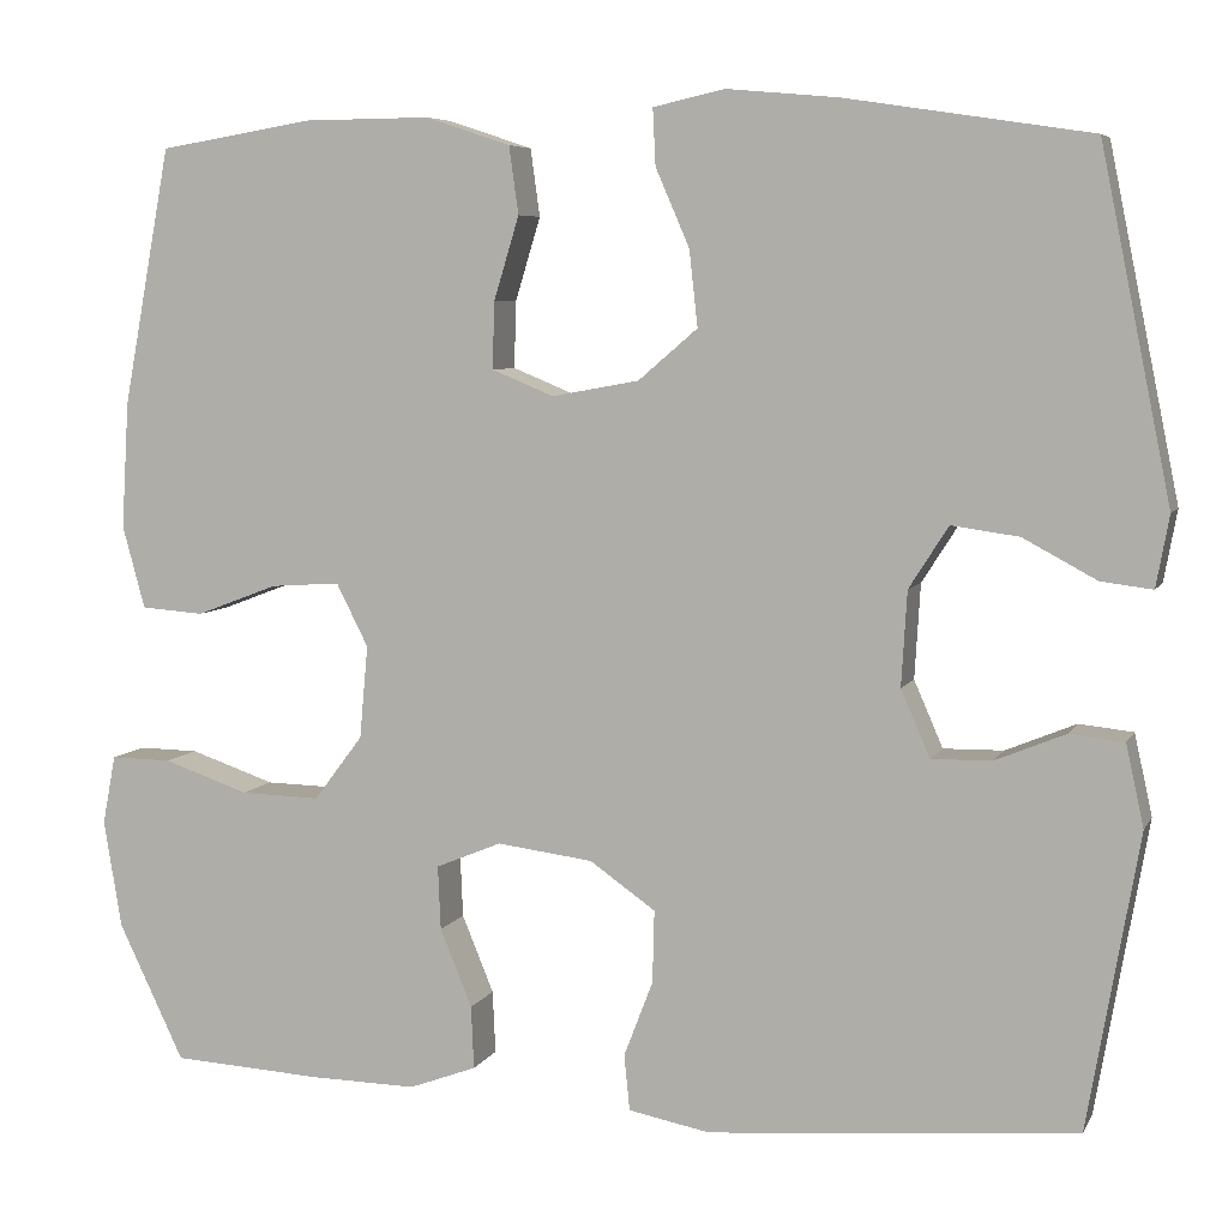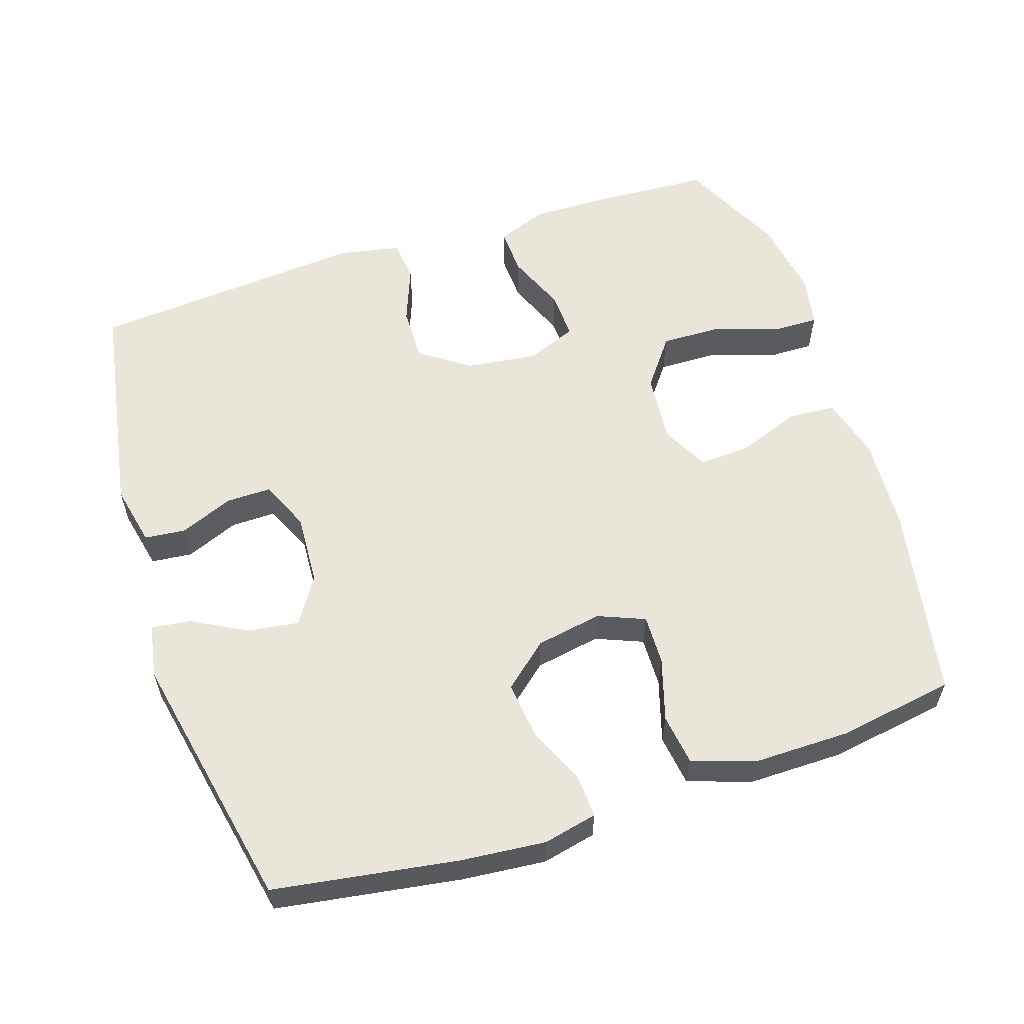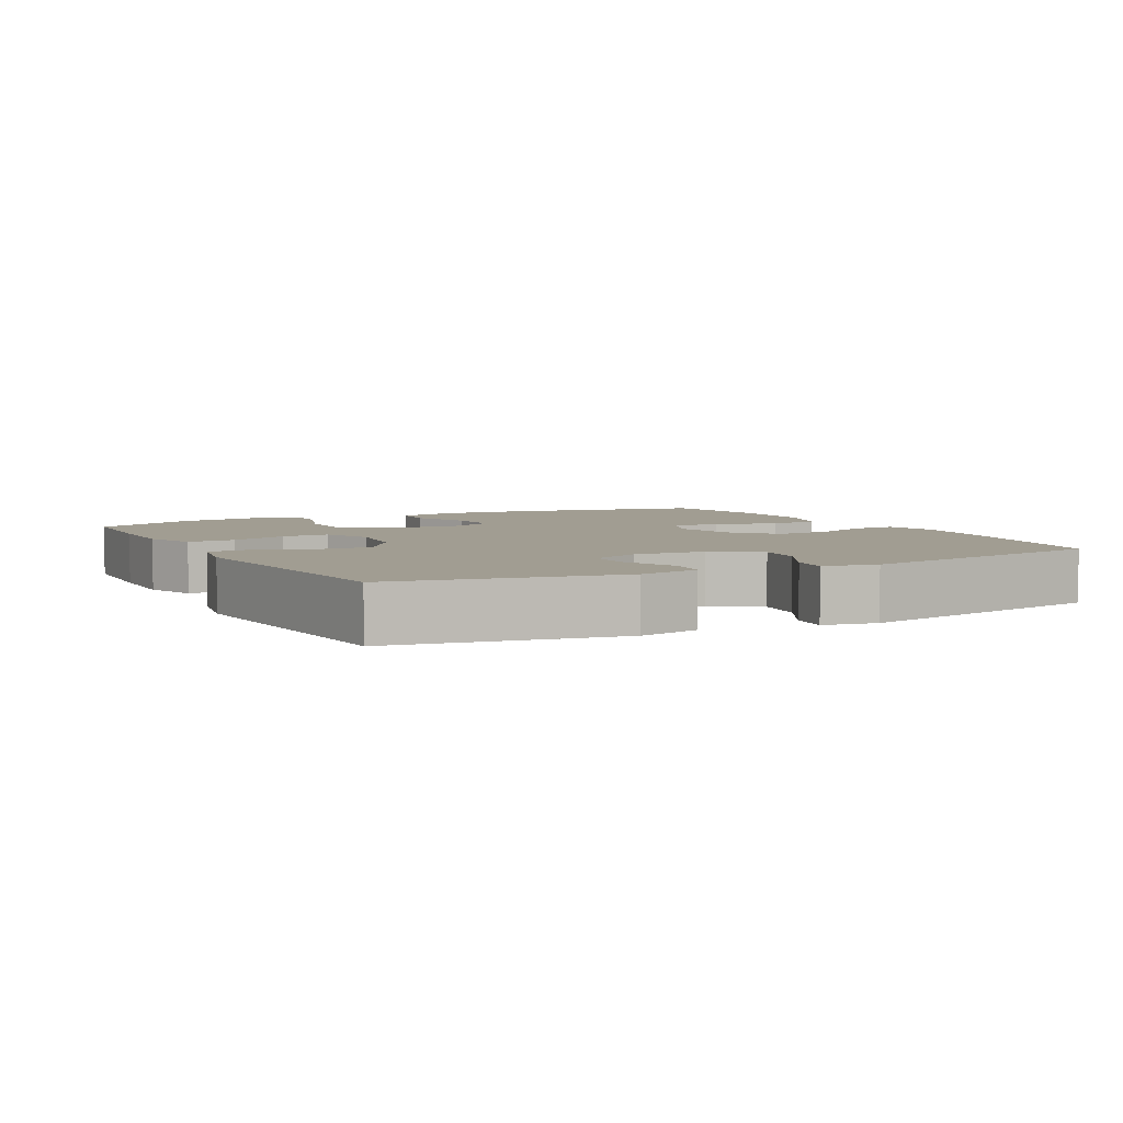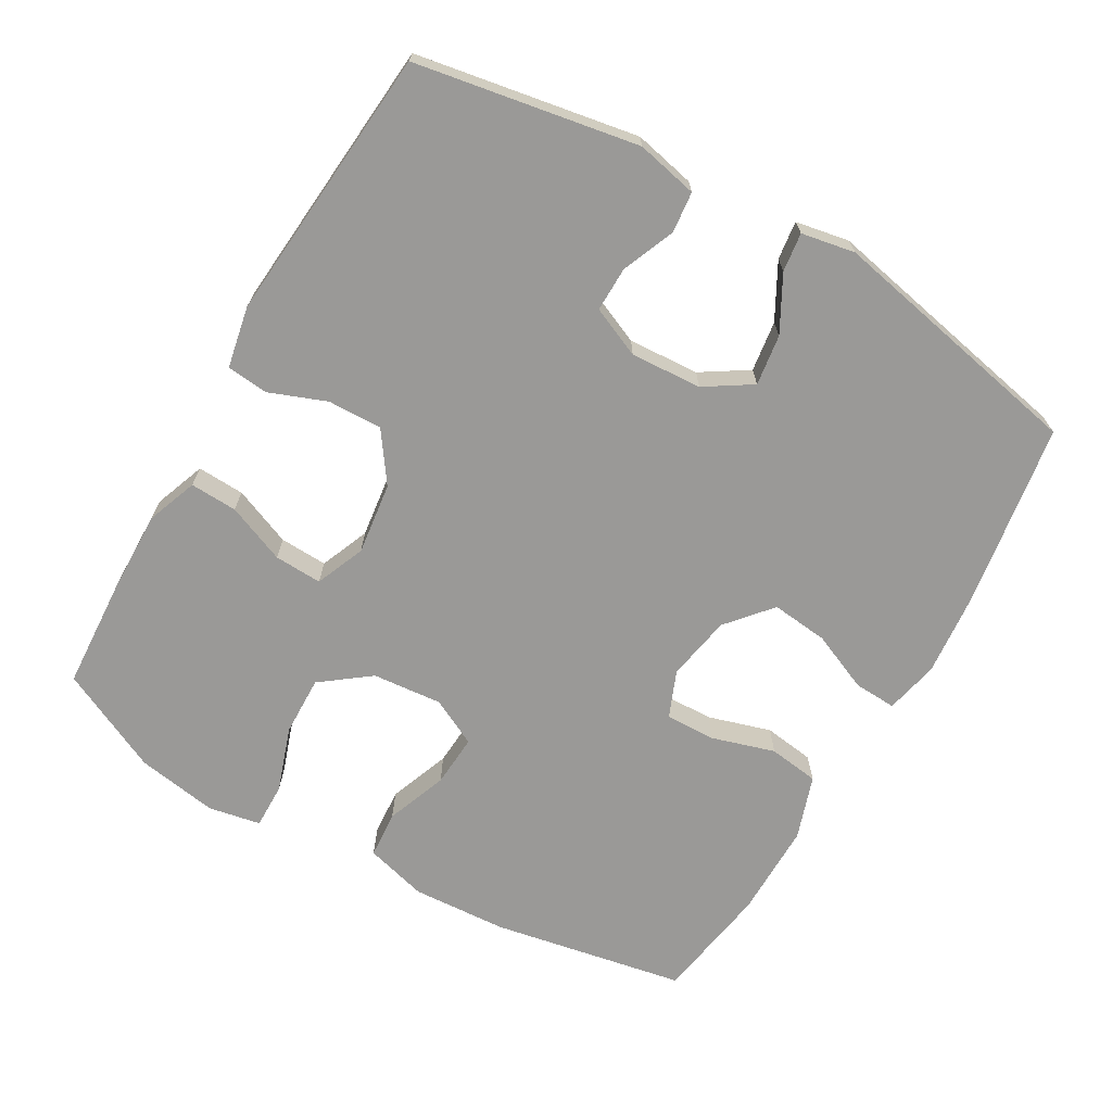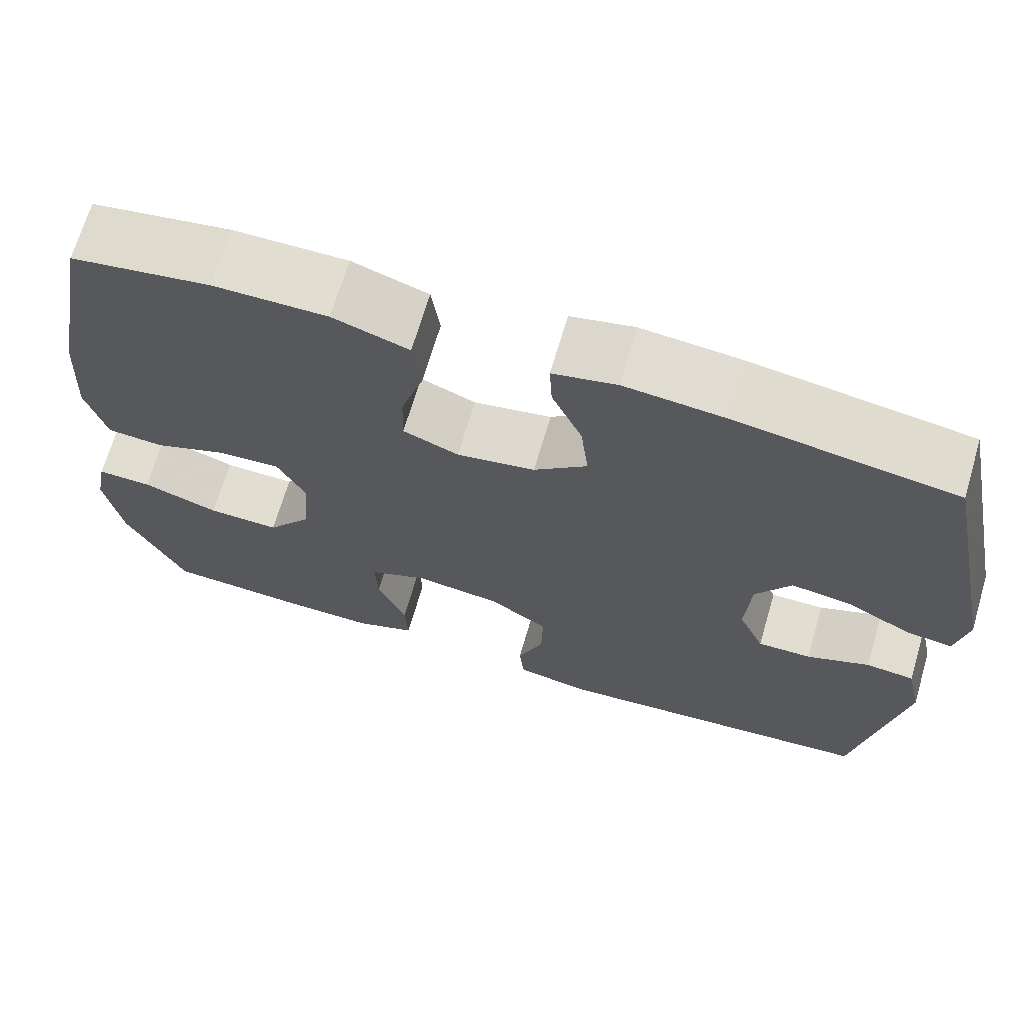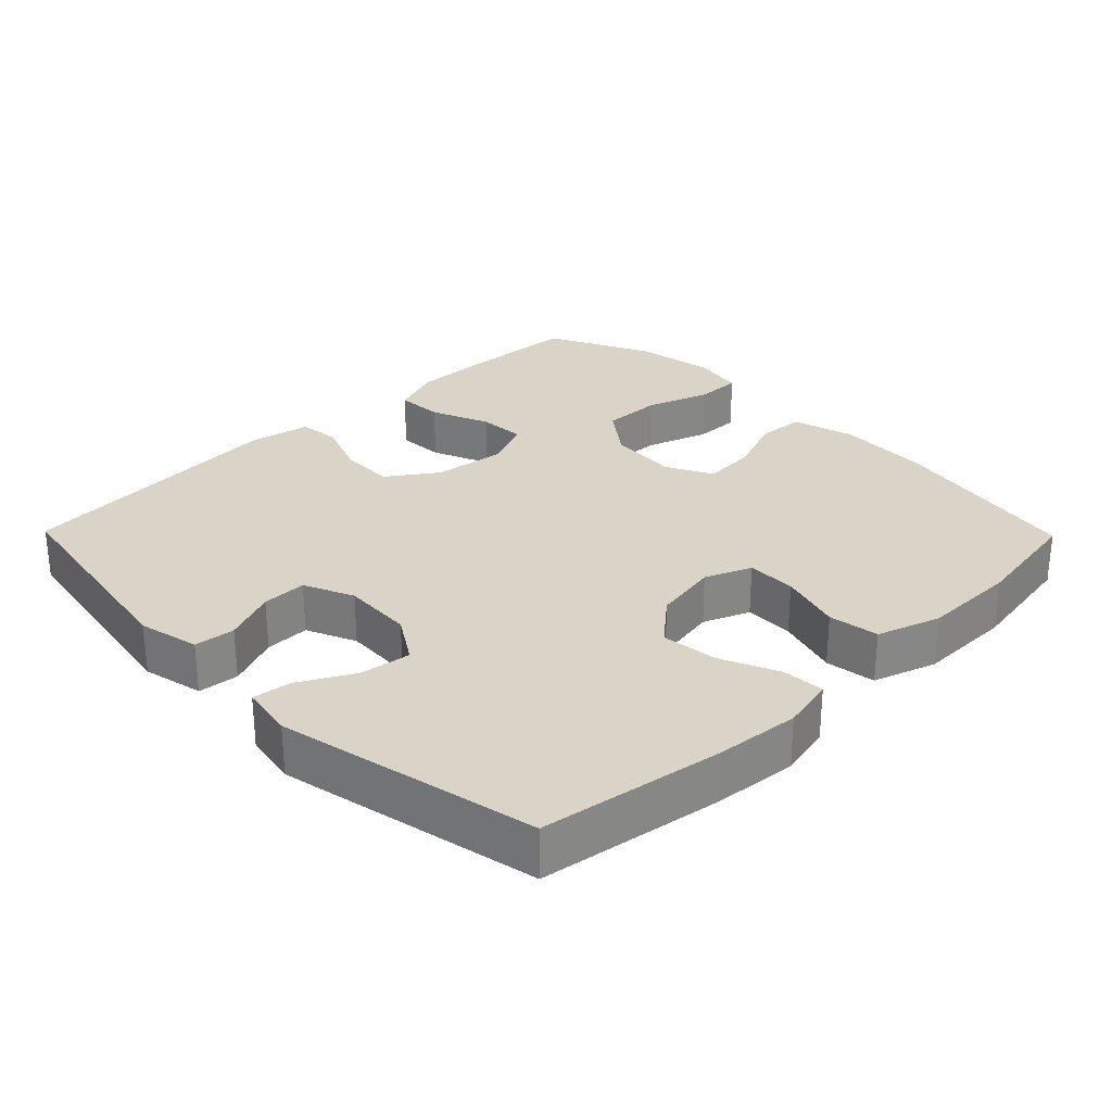
<metadata>
{"format":"obj","ext":"obj","renderer":"f3d","projection":"perspective","resolution":1024,"background":"white","views":[{"elev":6.3,"azim":-163.0,"up":"+Z"},{"elev":58.1,"azim":-18.1,"up":"+Y"},{"elev":4.8,"azim":-117.7,"up":"+Y"},{"elev":-68.9,"azim":-119.9,"up":"+Y"},{"elev":68.6,"azim":-163.6,"up":"+Z"},{"elev":28.4,"azim":-44.4,"up":"+Y"}]}
</metadata>
<code>
v -0.5 0.07 -0.5
v -0.555 0.07 -0.185
v -0.536 0.07 -0.098
v -0.478 0.07 -0.092
v -0.403 0.07 -0.123
v -0.339 0.07 -0.124
v -0.308 0.07 -0.053
v -0.314 0.07 0.048
v -0.356 0.07 0.114
v -0.428 0.07 0.104
v -0.506 0.07 0.062
v -0.561 0.07 0.055
v -0.575 0.07 0.131
v -0.5 0.07 0.5
v -0.24 0.07 0.54
v -0.121 0.07 0.551
v -0.045 0.07 0.534
v -0.048 0.07 0.474
v -0.084 0.07 0.391
v -0.093 0.07 0.31
v -0.03 0.07 0.256
v 0.063 0.07 0.239
v 0.129 0.07 0.266
v 0.127 0.07 0.337
v 0.1 0.07 0.426
v 0.11 0.07 0.498
v 0.2 0.07 0.528
v 0.335 0.07 0.527
v 0.5 0.07 0.5
v 0.551 0.07 0.226
v 0.559 0.07 0.091
v 0.535 0.07 0.003
v 0.468 0.07 -0.002
v 0.381 0.07 0.031
v 0.307 0.07 0.036
v 0.273 0.07 -0.031
v 0.282 0.07 -0.13
v 0.334 0.07 -0.199
v 0.419 0.07 -0.197
v 0.51 0.07 -0.166
v 0.575 0.07 -0.165
v 0.589 0.07 -0.239
v 0.57 0.07 -0.354
v 0.5 0.07 -0.5
v 0.341 0.07 -0.509
v 0.226 0.07 -0.511
v 0.154 0.07 -0.484
v 0.157 0.07 -0.417
v 0.191 0.07 -0.334
v 0.194 0.07 -0.266
v 0.124 0.07 -0.237
v 0.022 0.07 -0.25
v -0.048 0.07 -0.299
v -0.046 0.07 -0.376
v -0.015 0.07 -0.457
v -0.021 0.07 -0.516
v -0.108 0.07 -0.533
v -0.5 0 -0.5
v -0.555 0 -0.185
v -0.536 0 -0.098
v -0.478 0 -0.092
v -0.403 0 -0.123
v -0.339 0 -0.124
v -0.308 0 -0.053
v -0.314 0 0.048
v -0.356 0 0.114
v -0.428 0 0.104
v -0.506 0 0.062
v -0.561 0 0.055
v -0.575 0 0.131
v -0.5 0 0.5
v -0.24 0 0.54
v -0.121 0 0.551
v -0.045 0 0.534
v -0.048 0 0.474
v -0.084 0 0.391
v -0.093 0 0.31
v -0.03 0 0.256
v 0.063 0 0.239
v 0.129 0 0.266
v 0.127 0 0.337
v 0.1 0 0.426
v 0.11 0 0.498
v 0.2 0 0.528
v 0.335 0 0.527
v 0.5 0 0.5
v 0.551 0 0.226
v 0.559 0 0.091
v 0.535 0 0.003
v 0.468 0 -0.002
v 0.381 0 0.031
v 0.307 0 0.036
v 0.273 0 -0.031
v 0.282 0 -0.13
v 0.334 0 -0.199
v 0.419 0 -0.197
v 0.51 0 -0.166
v 0.575 0 -0.165
v 0.589 0 -0.239
v 0.57 0 -0.354
v 0.5 0 -0.5
v 0.341 0 -0.509
v 0.226 0 -0.511
v 0.154 0 -0.484
v 0.157 0 -0.417
v 0.191 0 -0.334
v 0.194 0 -0.266
v 0.124 0 -0.237
v 0.022 0 -0.25
v -0.048 0 -0.299
v -0.046 0 -0.376
v -0.015 0 -0.457
v -0.021 0 -0.516
v -0.108 0 -0.533
f 54 55 56 57
f 53 54 57 1
f 52 53 1 2
f 51 52 2 3
f 46 47 48 49
f 46 49 50
f 45 46 50
f 44 45 50
f 43 44 50
f 42 43 50 51
f 39 40 41 42
f 38 39 42 51
f 31 32 33 34
f 31 34 35
f 30 31 35
f 29 30 35
f 28 29 35 36
f 24 25 26 27
f 23 24 27 28
f 16 17 18 19
f 16 19 20
f 15 16 20
f 14 15 20
f 13 14 20 21
f 10 11 12 13
f 9 10 13 21
f 3 4 5
f 51 3 5
f 51 5 6
f 37 38 51 6
f 36 37 6 7
f 23 28 36
f 22 23 36 7
f 8 9 21 22
f 7 8 22
f 114 113 112 111
f 58 114 111 110
f 59 58 110 109
f 60 59 109 108
f 106 105 104 103
f 107 106 103
f 107 103 102
f 107 102 101
f 107 101 100
f 108 107 100 99
f 99 98 97 96
f 108 99 96 95
f 91 90 89 88
f 92 91 88
f 92 88 87
f 92 87 86
f 93 92 86 85
f 84 83 82 81
f 85 84 81 80
f 76 75 74 73
f 77 76 73
f 77 73 72
f 77 72 71
f 78 77 71 70
f 70 69 68 67
f 78 70 67 66
f 62 61 60
f 62 60 108
f 63 62 108
f 63 108 95 94
f 64 63 94 93
f 93 85 80
f 64 93 80 79
f 79 78 66 65
f 79 65 64
f 1 58 59 2
f 2 59 60 3
f 3 60 61 4
f 4 61 62 5
f 5 62 63 6
f 6 63 64 7
f 7 64 65 8
f 8 65 66 9
f 9 66 67 10
f 10 67 68 11
f 11 68 69 12
f 12 69 70 13
f 13 70 71 14
f 14 71 72 15
f 15 72 73 16
f 16 73 74 17
f 17 74 75 18
f 18 75 76 19
f 19 76 77 20
f 20 77 78 21
f 21 78 79 22
f 22 79 80 23
f 23 80 81 24
f 24 81 82 25
f 25 82 83 26
f 26 83 84 27
f 27 84 85 28
f 28 85 86 29
f 29 86 87 30
f 30 87 88 31
f 31 88 89 32
f 32 89 90 33
f 33 90 91 34
f 34 91 92 35
f 35 92 93 36
f 36 93 94 37
f 37 94 95 38
f 38 95 96 39
f 39 96 97 40
f 40 97 98 41
f 41 98 99 42
f 42 99 100 43
f 43 100 101 44
f 44 101 102 45
f 45 102 103 46
f 46 103 104 47
f 47 104 105 48
f 48 105 106 49
f 49 106 107 50
f 50 107 108 51
f 51 108 109 52
f 52 109 110 53
f 53 110 111 54
f 54 111 112 55
f 55 112 113 56
f 56 113 114 57
f 57 114 58 1

</code>
